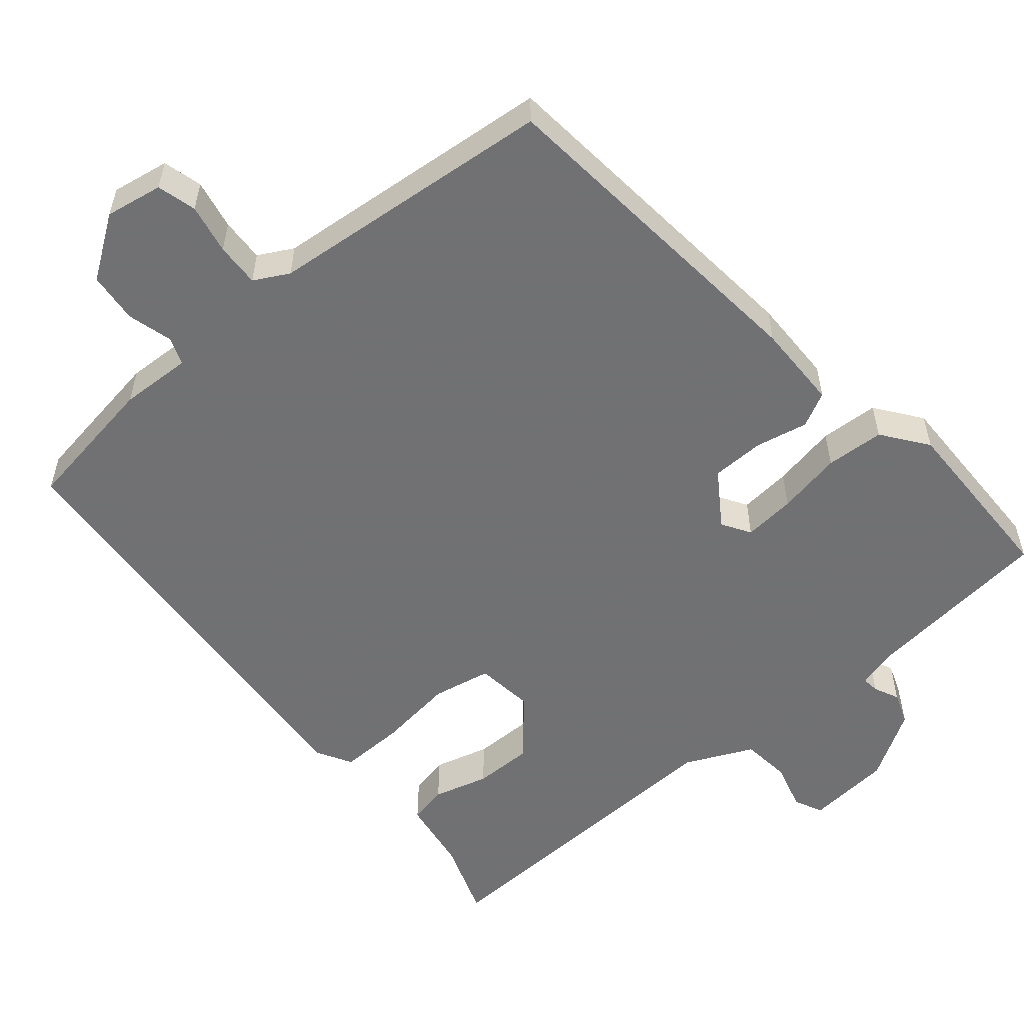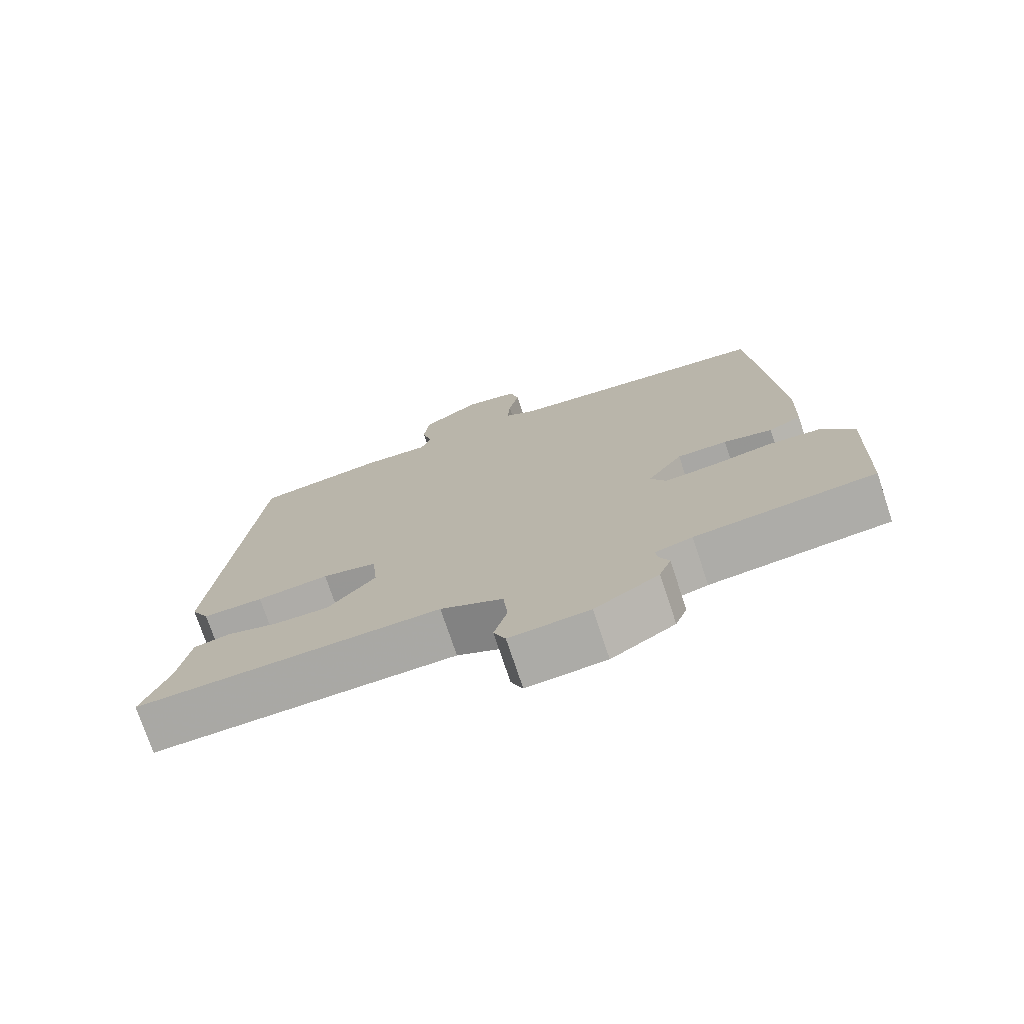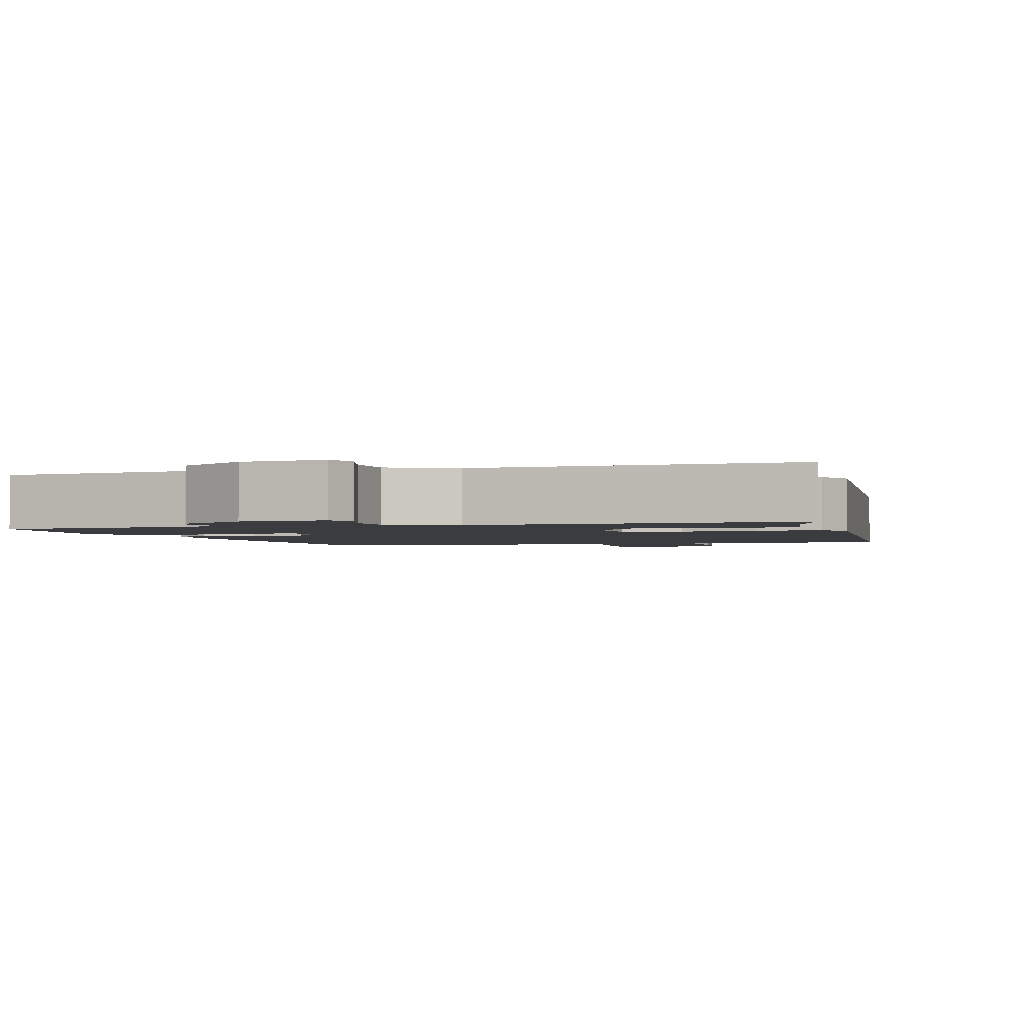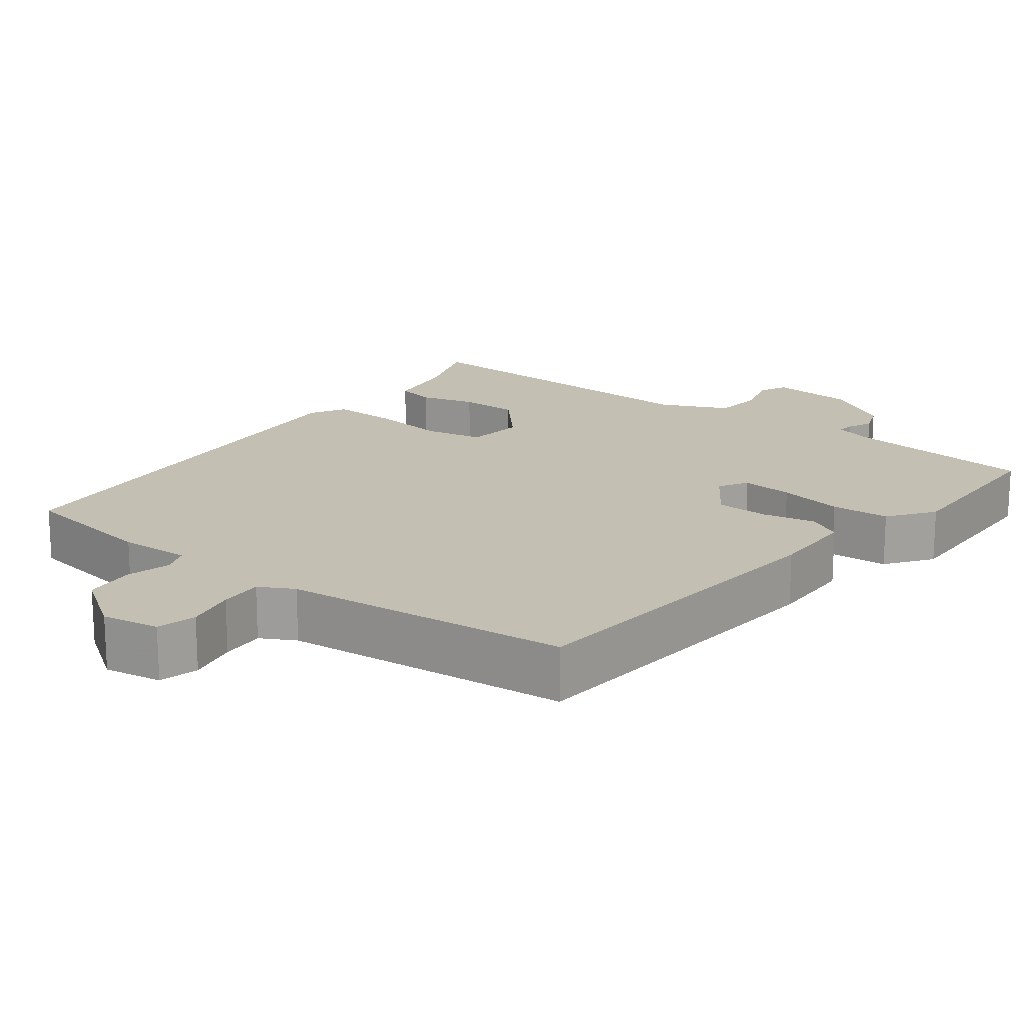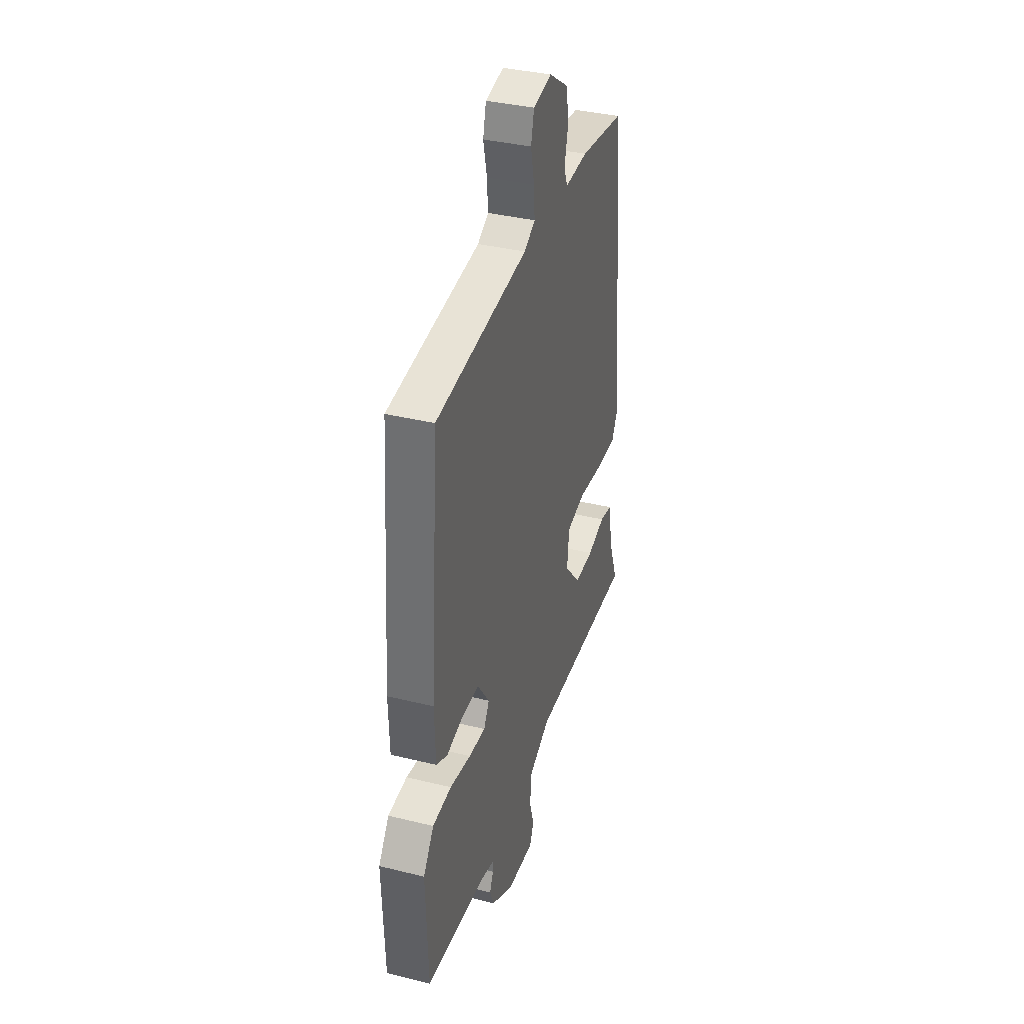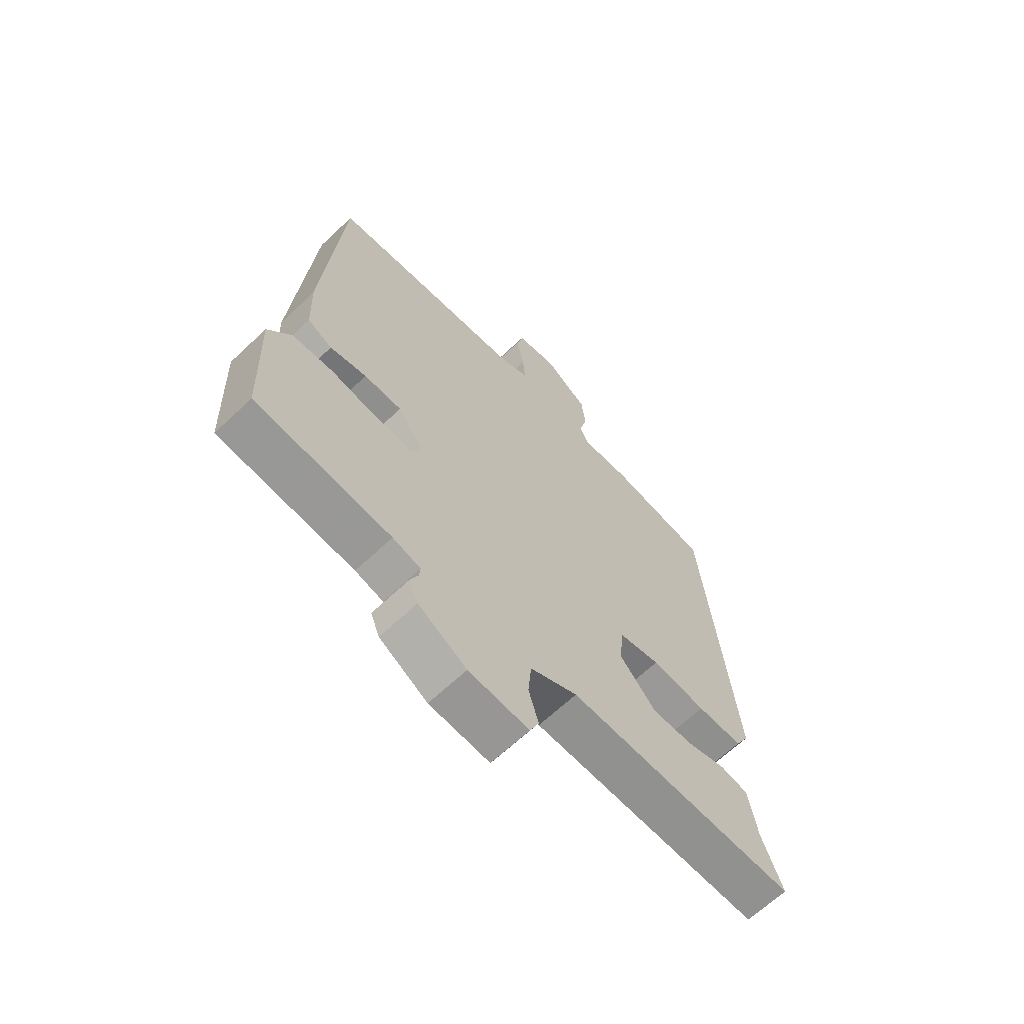
<metadata>
{"format":"obj","ext":"obj","renderer":"f3d","projection":"perspective","resolution":1024,"background":"white","views":[{"elev":-55.3,"azim":41.3,"up":"+Y"},{"elev":-74.6,"azim":18.4,"up":"+Z"},{"elev":-2.1,"azim":-163.2,"up":"+Y"},{"elev":17.9,"azim":38.3,"up":"+Y"},{"elev":36.6,"azim":107.8,"up":"+Z"},{"elev":-65.3,"azim":133.6,"up":"+Z"}]}
</metadata>
<code>
v -0.547 0.07 -0.493
v -0.508 0.07 -0.39
v -0.491 0.07 -0.292
v -0.438 0.07 -0.282
v -0.364 0.07 -0.304
v -0.285 0.07 -0.306
v -0.216 0.07 -0.23
v -0.224 0.07 -0.151
v -0.303 0.07 -0.134
v -0.407 0.07 -0.145
v -0.494 0.07 -0.145
v -0.52 0.07 -0.097
v -0.461 0.07 0.506
v -0.272 0.07 0.532
v -0.176 0.07 0.526
v -0.161 0.07 0.563
v -0.176 0.07 0.624
v -0.168 0.07 0.692
v -0.084 0.07 0.748
v -0.007 0.07 0.733
v 0.006 0.07 0.68
v -0.009 0.07 0.613
v -0.013 0.07 0.554
v 0.033 0.07 0.528
v 0.419 0.07 0.484
v 0.454 0.07 0.024
v 0.45 0.07 -0.092
v 0.403 0.07 -0.115
v 0.333 0.07 -0.099
v 0.261 0.07 -0.099
v 0.21 0.07 -0.171
v 0.233 0.07 -0.21
v 0.303 0.07 -0.205
v 0.391 0.07 -0.19
v 0.47 0.07 -0.196
v 0.514 0.07 -0.258
v 0.505 0.07 -0.5
v 0.402 0.07 -0.509
v 0.247 0.07 -0.523
v 0.194 0.07 -0.537
v 0.196 0.07 -0.56
v 0.211 0.07 -0.594
v 0.194 0.07 -0.637
v 0.102 0.07 -0.691
v -0.013 0.07 -0.699
v -0.03 0.07 -0.66
v -0.011 0.07 -0.596
v -0.017 0.07 -0.53
v -0.107 0.07 -0.486
v -0.547 0 -0.493
v -0.508 0 -0.39
v -0.491 0 -0.292
v -0.438 0 -0.282
v -0.364 0 -0.304
v -0.285 0 -0.306
v -0.216 0 -0.23
v -0.224 0 -0.151
v -0.303 0 -0.134
v -0.407 0 -0.145
v -0.494 0 -0.145
v -0.52 0 -0.097
v -0.461 0 0.506
v -0.272 0 0.532
v -0.176 0 0.526
v -0.161 0 0.563
v -0.176 0 0.624
v -0.168 0 0.692
v -0.084 0 0.748
v -0.007 0 0.733
v 0.006 0 0.68
v -0.009 0 0.613
v -0.013 0 0.554
v 0.033 0 0.528
v 0.419 0 0.484
v 0.454 0 0.024
v 0.45 0 -0.092
v 0.403 0 -0.115
v 0.333 0 -0.099
v 0.261 0 -0.099
v 0.21 0 -0.171
v 0.233 0 -0.21
v 0.303 0 -0.205
v 0.391 0 -0.19
v 0.47 0 -0.196
v 0.514 0 -0.258
v 0.505 0 -0.5
v 0.402 0 -0.509
v 0.247 0 -0.523
v 0.194 0 -0.537
v 0.196 0 -0.56
v 0.211 0 -0.594
v 0.194 0 -0.637
v 0.102 0 -0.691
v -0.013 0 -0.699
v -0.03 0 -0.66
v -0.011 0 -0.596
v -0.017 0 -0.53
v -0.107 0 -0.486
f 45 46 47
f 44 45 47
f 43 44 47
f 42 43 47
f 41 42 47
f 40 41 47 48
f 39 40 48 49
f 36 37 38
f 35 36 38
f 34 35 38
f 33 34 38
f 38 39 49
f 33 38 49
f 32 33 49
f 27 28 29
f 26 27 29
f 25 26 29
f 24 25 29
f 23 24 29 30
f 20 21 22
f 19 20 22
f 18 19 22
f 17 18 22
f 16 17 22
f 15 16 22 23
f 13 14 15
f 12 13 15
f 11 12 15
f 10 11 15
f 9 10 15
f 23 30 31
f 15 23 31
f 9 15 31
f 8 9 31
f 2 3 4 5
f 2 5 6
f 1 2 6
f 49 1 6
f 31 32 49
f 8 31 49
f 7 8 49
f 6 7 49
f 96 95 94
f 96 94 93
f 96 93 92
f 96 92 91
f 96 91 90
f 97 96 90 89
f 98 97 89 88
f 87 86 85
f 87 85 84
f 87 84 83
f 87 83 82
f 98 88 87
f 98 87 82
f 98 82 81
f 78 77 76
f 78 76 75
f 78 75 74
f 78 74 73
f 79 78 73 72
f 71 70 69
f 71 69 68
f 71 68 67
f 71 67 66
f 71 66 65
f 72 71 65 64
f 64 63 62
f 64 62 61
f 64 61 60
f 64 60 59
f 64 59 58
f 80 79 72
f 80 72 64
f 80 64 58
f 80 58 57
f 54 53 52 51
f 55 54 51
f 55 51 50
f 55 50 98
f 98 81 80
f 98 80 57
f 98 57 56
f 98 56 55
f 1 50 51 2
f 2 51 52 3
f 3 52 53 4
f 4 53 54 5
f 5 54 55 6
f 6 55 56 7
f 7 56 57 8
f 8 57 58 9
f 9 58 59 10
f 10 59 60 11
f 11 60 61 12
f 12 61 62 13
f 13 62 63 14
f 14 63 64 15
f 15 64 65 16
f 16 65 66 17
f 17 66 67 18
f 18 67 68 19
f 19 68 69 20
f 20 69 70 21
f 21 70 71 22
f 22 71 72 23
f 23 72 73 24
f 24 73 74 25
f 25 74 75 26
f 26 75 76 27
f 27 76 77 28
f 28 77 78 29
f 29 78 79 30
f 30 79 80 31
f 31 80 81 32
f 32 81 82 33
f 33 82 83 34
f 34 83 84 35
f 35 84 85 36
f 36 85 86 37
f 37 86 87 38
f 38 87 88 39
f 39 88 89 40
f 40 89 90 41
f 41 90 91 42
f 42 91 92 43
f 43 92 93 44
f 44 93 94 45
f 45 94 95 46
f 46 95 96 47
f 47 96 97 48
f 48 97 98 49
f 49 98 50 1

</code>
